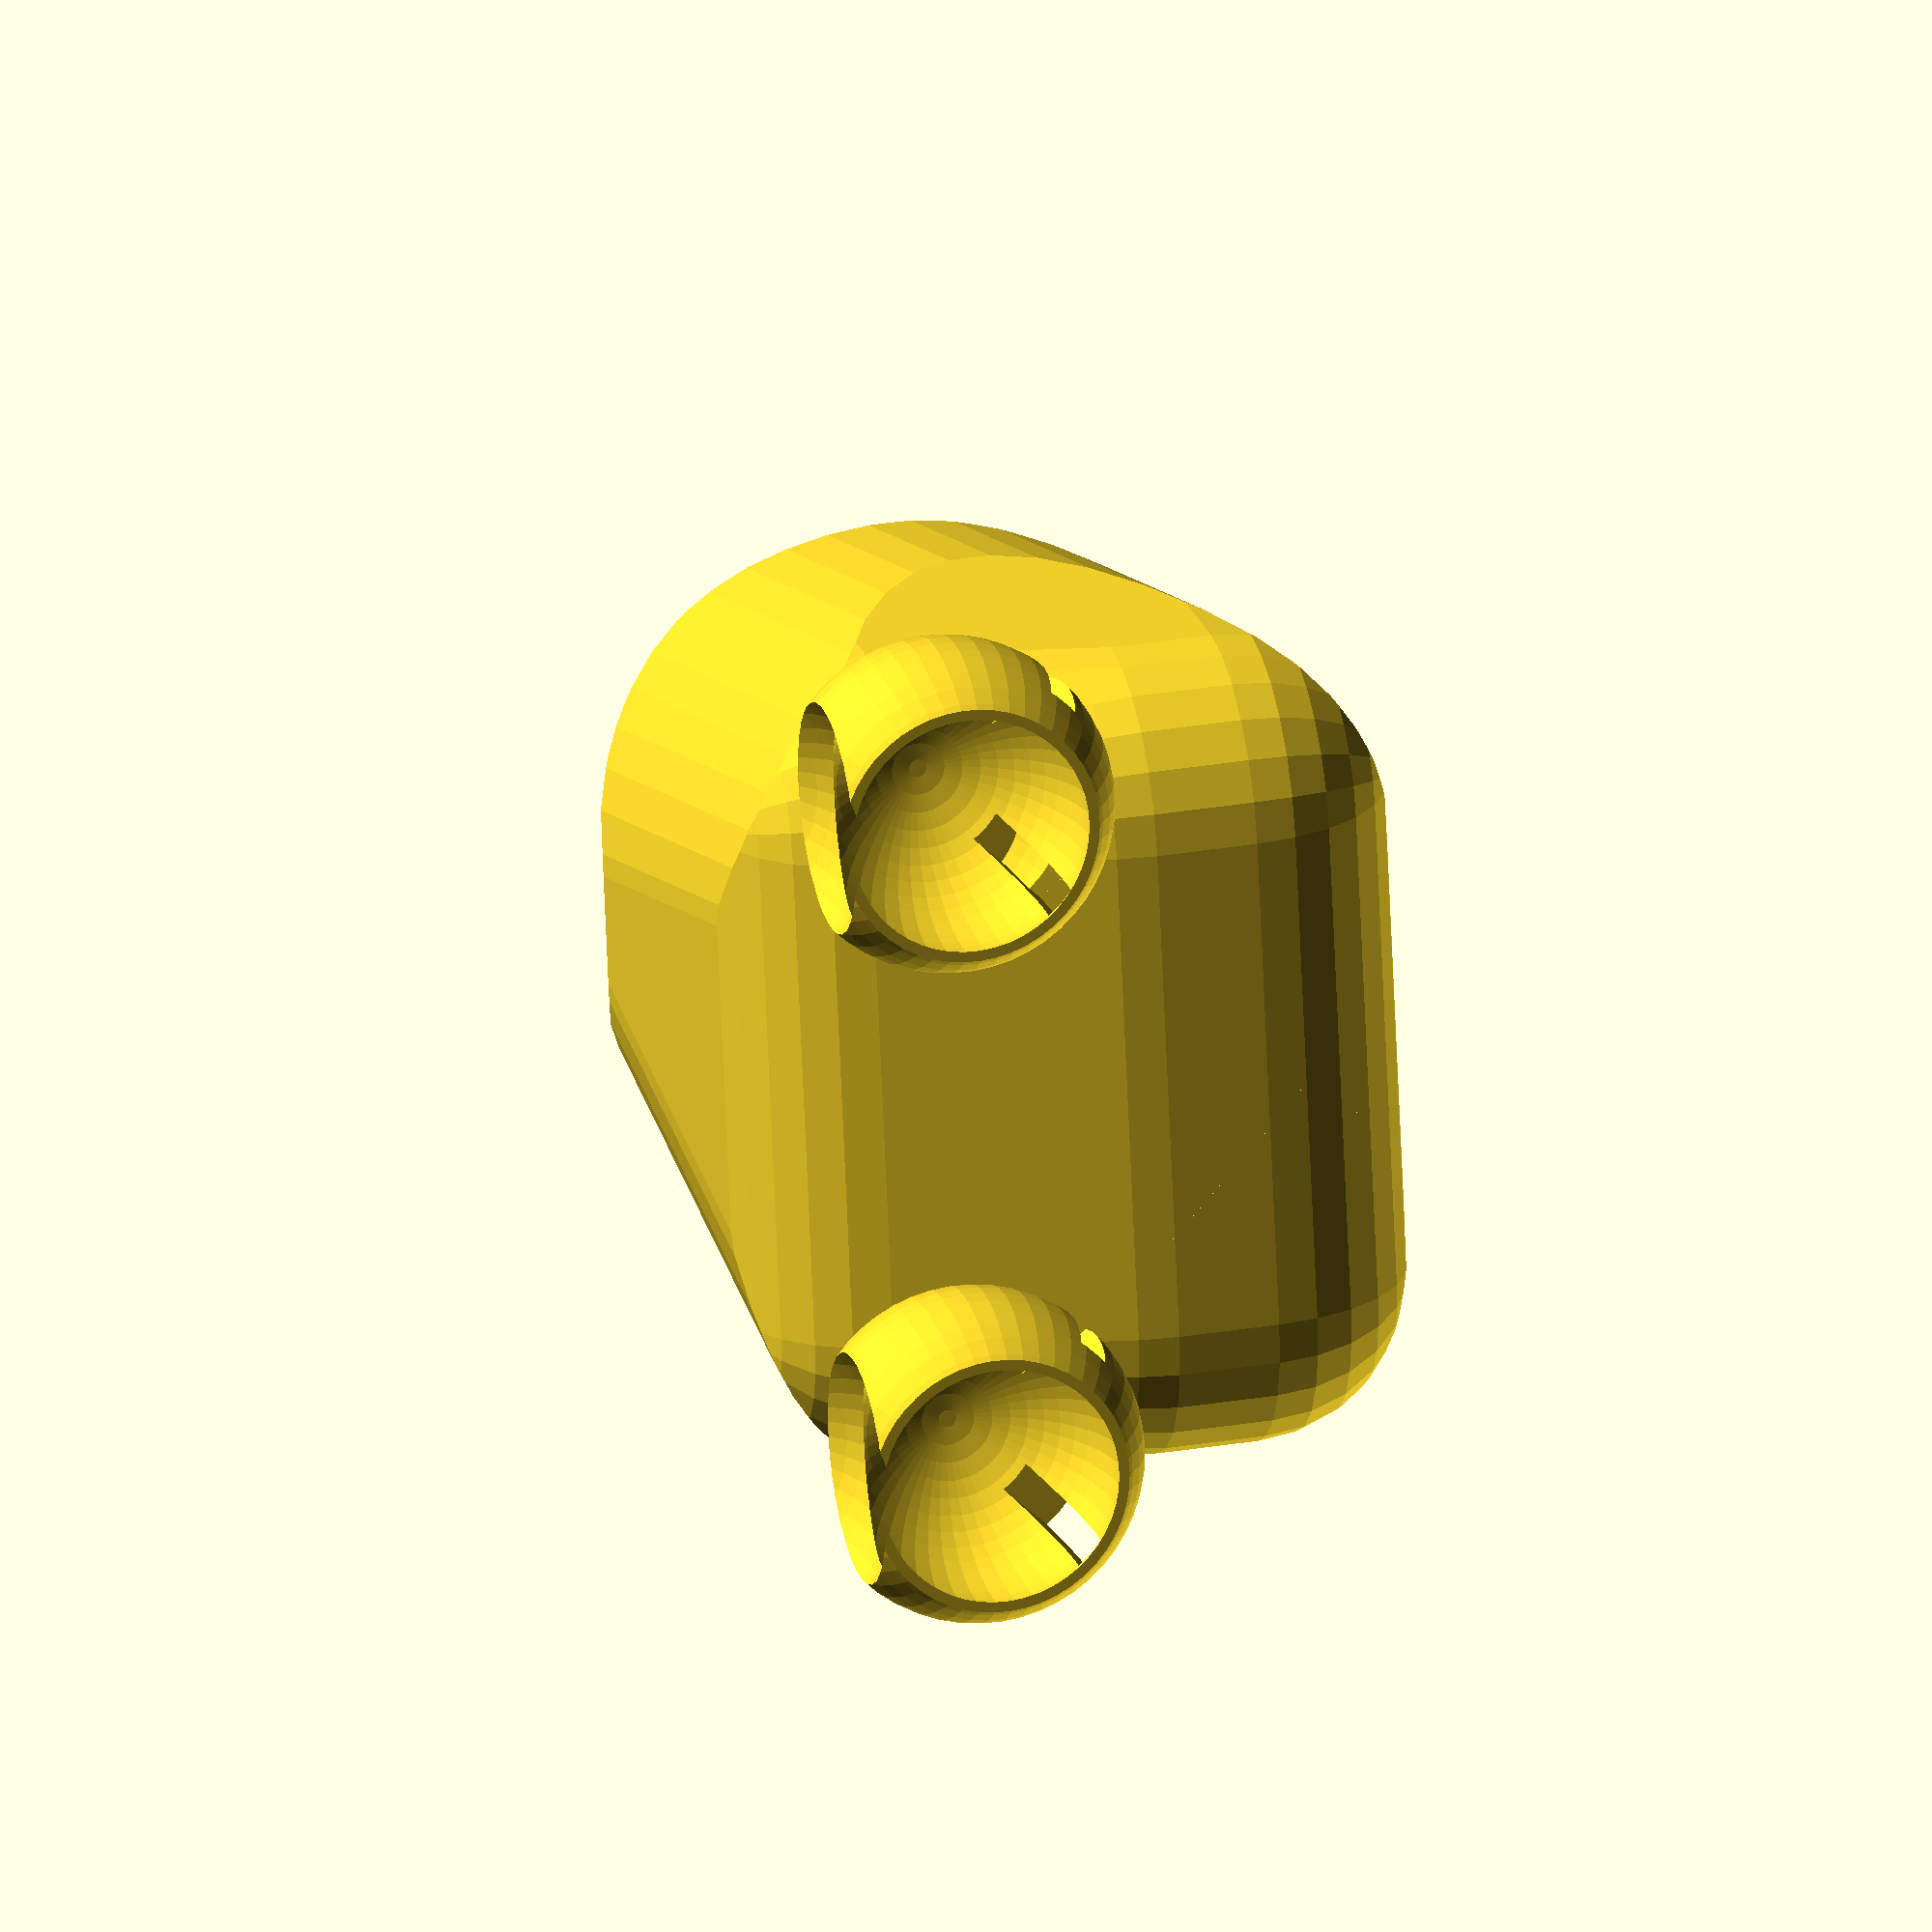
<openscad>

baseJointSize = 17/2;
baseHolderSize = baseJointSize*1.5;
cutoutHeight = baseHolderSize*.6;






//upper torso height
upH = (150/4)*.5*.8;
//upperTorsoWidth
utW = 30*.5;
//upperTorsoDepth
utD = 20*.5;
split = 3/7;
scale([2,2,2]){
extraWidth=0;
//cylinder(h=50,r=50);
difference() { 
    intersection(){
        difference() { 
            union() {
                //base shape
                minkowski() {
                    intersection(){
                        hull(){
                            translate([0,-extraWidth/2,0])difference() {
                                translate([-upH*split,-utW/2,0]) cube([upH, utW, utD]);
                                translate([upH*1.05,0,0]) rotate([0,-45,0]) translate([0,-1,0])         translate([-upH*split,-utW/2,0]) cube([utW*2, utW*1.1, utD]);
                                translate([upH*.5,0,utD]) translate([(150/4)*.5/3,0,-7]) mirror([1,0,0]) translate([upH*1.05,0,0]) rotate([0,30,0]) translate([0,-1,4]) translate([-upH*split,-utW/2,0]) cube([utW*2, utW*1.1, utD]);
                            }       
                        }
                    }
                    sphere(5, $fn=25);
                }
            }
        }
        hull(){
            union() {
                translate([-upH/1.25,0,utD/2])rotate([0,90,0]) cylinder(h=3,r=utD, $fn=50);
                translate([-upH/1.25,0,utD/2])rotate([0,90,0]) cylinder(h=3,r=utD, $fn=50);
                }            
            translate([23,0,0]) union(){
                translate([-upH/1.25,utW/3,utD/2])rotate([0,90,0]) cylinder(h=3,r=utD, $fn=50);
                translate([-upH/1.25,-utW/3,utD/2])rotate([0,90,0]) cylinder(h=3,r=utD, $fn=50);
            }
        }}
    translate([0,0,upH/1.5]) rotate([0,180,90]) translate([0,10,0]) rotate([90,90,180]) translate([-upH/2,0,utD/2]) rotate([0,0,90+45]) translate([0,0, -r/10]) sphere (r=baseJointSize/2, h=r, center=false, $fn=50);

    union() { 
        translate([0,-3,0])translate([-2.5,0,0]) translate([2,-utD/1.4,-2]) rotate([22.5,0,180]) translate([0,0,upH/1.5]) rotate([0,180,90]) translate([0,10,0]) rotate([90,90,180]) translate([-upH/2,0,utD/2]) rotate([0,0,90+45])  translate([0,0, -r/10]) sphere (r=baseJointSize/2, h=r, center=false, $fn=50);
        translate([0,3,0]) translate([-2.5,0,0]) translate([2,utD/1.4,-2]) rotate([-22.5,0,180]) translate([0,0,upH/1.5]) rotate([0,180,90]) translate([0,10,0]) rotate([90,90,180]) translate([-upH/2,0,utD/2]) rotate([0,0,90+45])  translate([0,0, -r/10]) sphere (r=baseJointSize/2, h=r, center=false, $fn=50);
    }
}

translate([0,0,upH/1.5]) rotate([0,180,90]) translate([0,10,0]) rotate([90,90,180]) translate([-upH/2,0,utD/2]) rotate([0,0,90+45])  difference() { 
    translate([0,0, -baseJointSize/10]) sphere (r=baseJointSize/1.7, h=baseJointSize, center=false, $fn=50);
    translate([0,0,1.75]) translate([-baseHolderSize/2,-baseHolderSize/2,baseJointSize/17]) cube([baseHolderSize,baseHolderSize,cutoutHeight],center = false);
    translate([0,0, -r/10]) sphere (r=baseJointSize/2, h=r, center=false, $fn=50);
    translate([-.5, -baseJointSize*2,-baseJointSize/2.5]) cube([1,baseJointSize*2,baseJointSize/2]);
    translate([-baseJointSize*2, -.5,-baseJointSize/2.5]) cube([baseJointSize*2,1,baseJointSize/2]);    
    translate([baseJointSize*.6,baseJointSize*.6, -baseJointSize/10]) sphere (r=baseJointSize/1.7, h=baseJointSize, center=false, $fn=50);   
    }



translate([-2,0,0]) union(){
    translate([0,3,0]) translate([2,utD/1.4,-2]) rotate([0,0,180]) translate([0,0,upH/1.5]) rotate([0,180,90]) translate([0,10,0]) rotate([90,90,180]) translate([-upH/2,0,utD/2]) rotate([0,0,90+45])  difference() { 
        translate([0,0, -baseJointSize/10]) sphere (r=baseJointSize/1.7, h=baseJointSize, center=false, $fn=50);
        //
        translate([0,0,1.75]) translate([-baseHolderSize/2,-baseHolderSize/2,baseJointSize/17]) cube([baseHolderSize,baseHolderSize,cutoutHeight],center = false);
        //sallwspheresocker
        translate([0,0, -r/10]) sphere (r=baseJointSize/2, h=r, center=false, $fn=50);
        //rightlowerlegcutour
        translate([-.5, -baseJointSize*2,-baseJointSize/2.5]) cube([1,baseJointSize*2,baseJointSize/2]);
        //right lowerlegcutout
        translate([-baseJointSize*2, -.5,-baseJointSize/2.5]) cube([baseJointSize*2,1,baseJointSize/2]);
    
        //right lower leg bend cutour    
        translate([baseJointSize*.6,baseJointSize*.6, -baseJointSize/10]) sphere (r=baseJointSize/1.7, h=baseJointSize, center=false, $fn=50);    
    }
    translate([0,-3,0])translate([2,-utD/1.4,-2]) rotate([0,0,180]) translate([0,0,upH/1.5]) rotate([0,180,90]) translate([0,10,0]) rotate([90,90,180]) translate([-upH/2,0,utD/2]) rotate([0,0,90+45])  difference() { 
        translate([0,0, -baseJointSize/10]) sphere (r=baseJointSize/1.7, h=baseJointSize, center=false, $fn=50);
        
        
        
        //
        translate([0,0,1.75]) translate([-baseHolderSize/2,-baseHolderSize/2,baseJointSize/17]) cube([baseHolderSize,baseHolderSize,cutoutHeight],center = false);
        translate([0,0, -r/10]) sphere (r=baseJointSize/2, h=r, center=false, $fn=50);
        translate([-.5, -baseJointSize*2,-baseJointSize/2.5]) cube([1,baseJointSize*2,baseJointSize/2]);
        translate([-baseJointSize*2, -.5,-baseJointSize/2.5]) cube([baseJointSize*2,1,baseJointSize/2]);    
        translate([baseJointSize*.6,baseJointSize*.6, -baseJointSize/10]) sphere (r=baseJointSize/1.7, h=baseJointSize, center=false, $fn=50);    
    }
}
}
</openscad>
<views>
elev=331.1 azim=190.1 roll=255.7 proj=o view=wireframe
</views>
